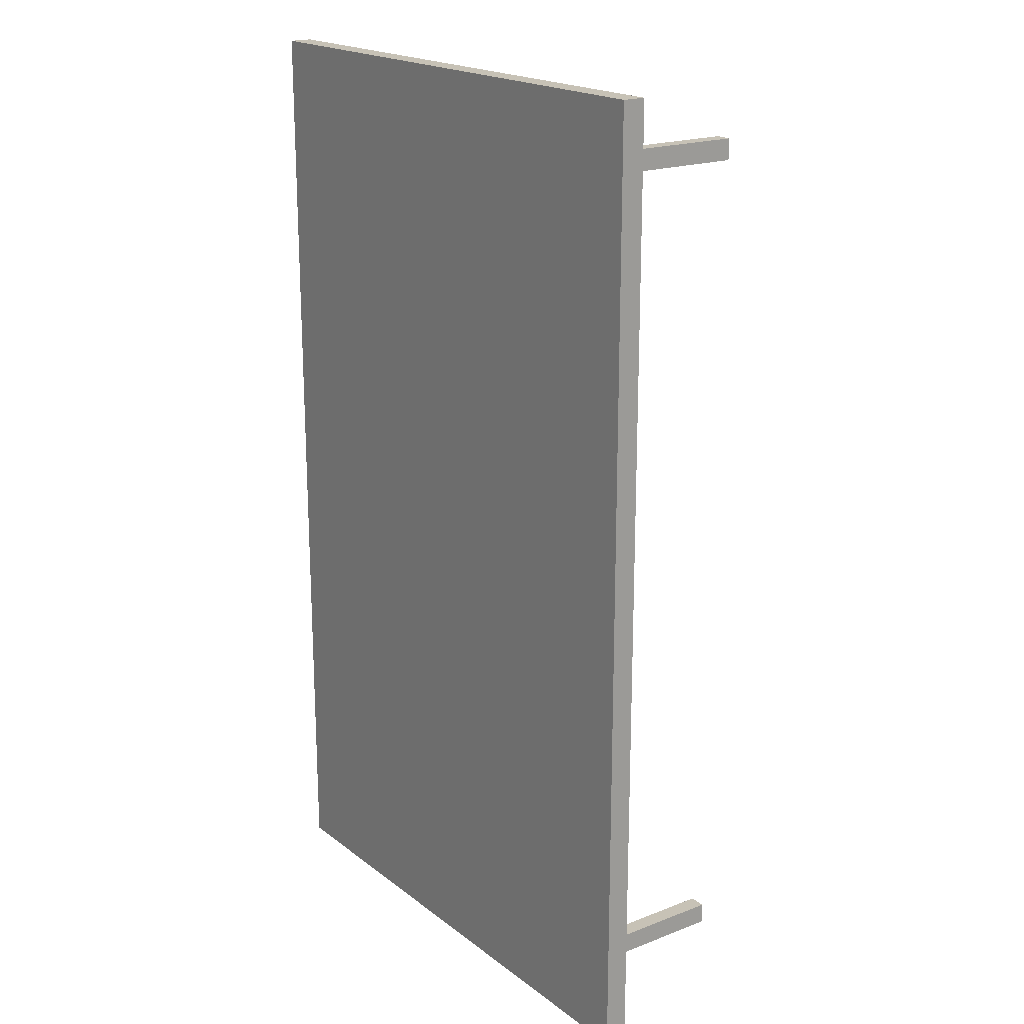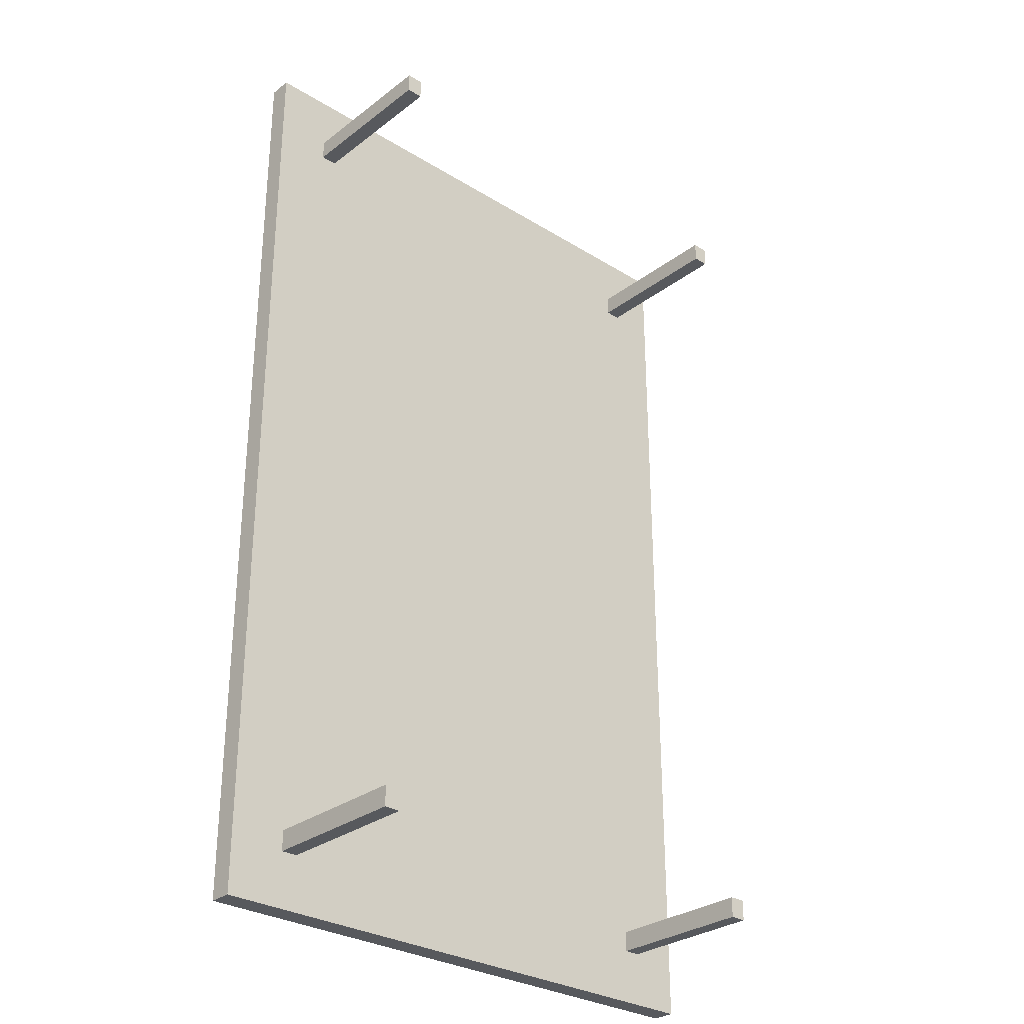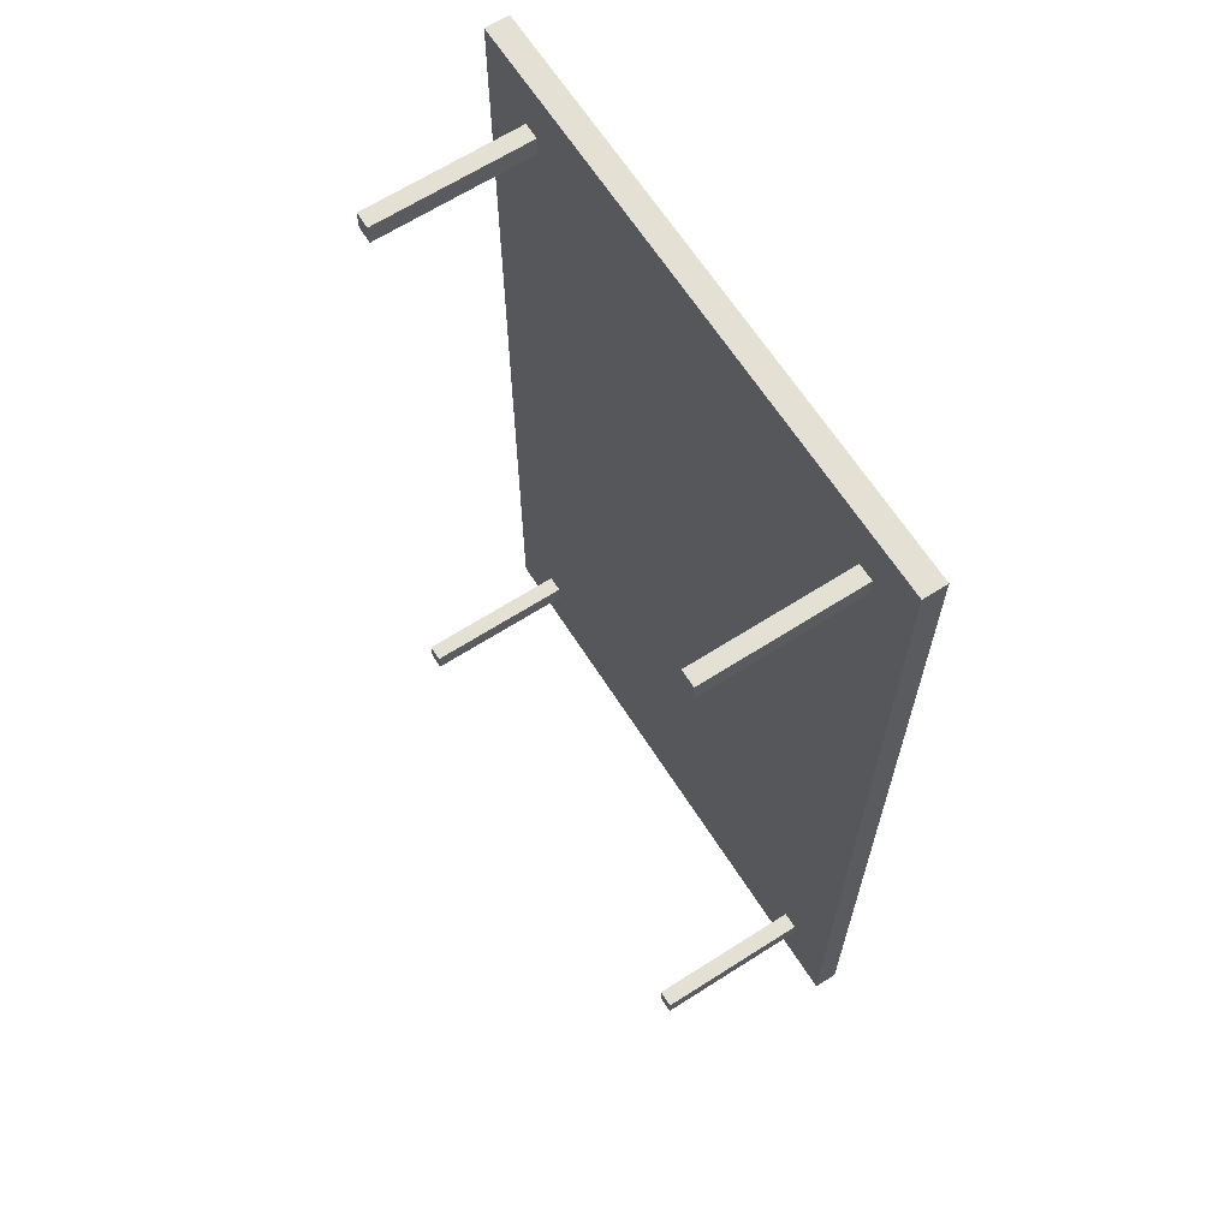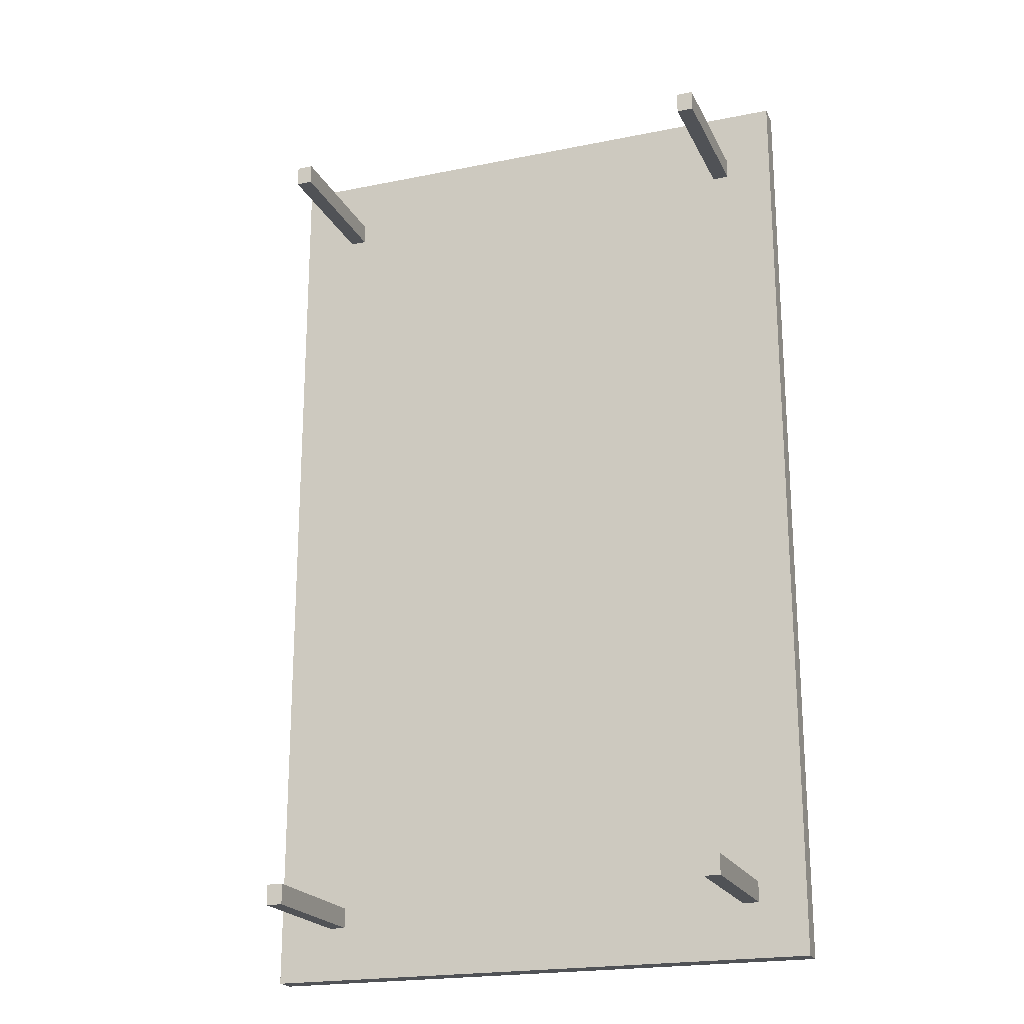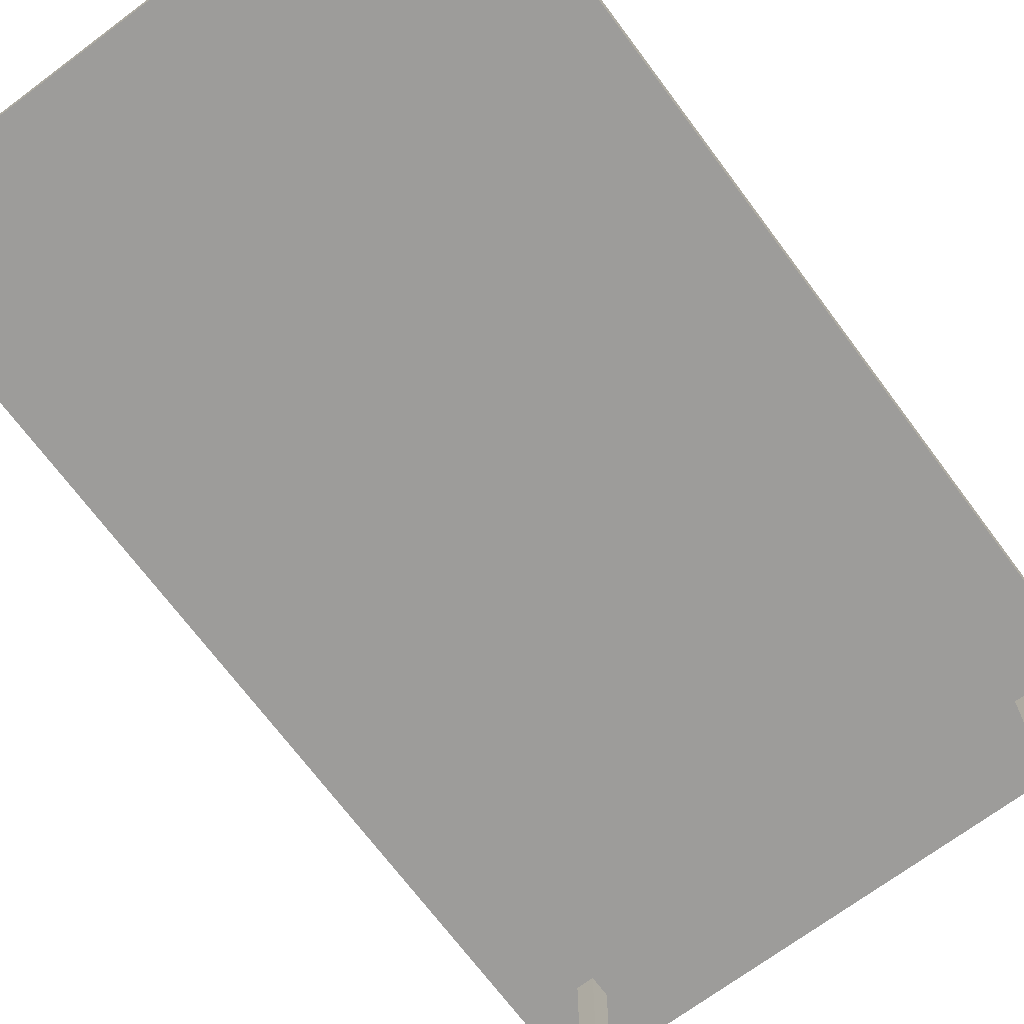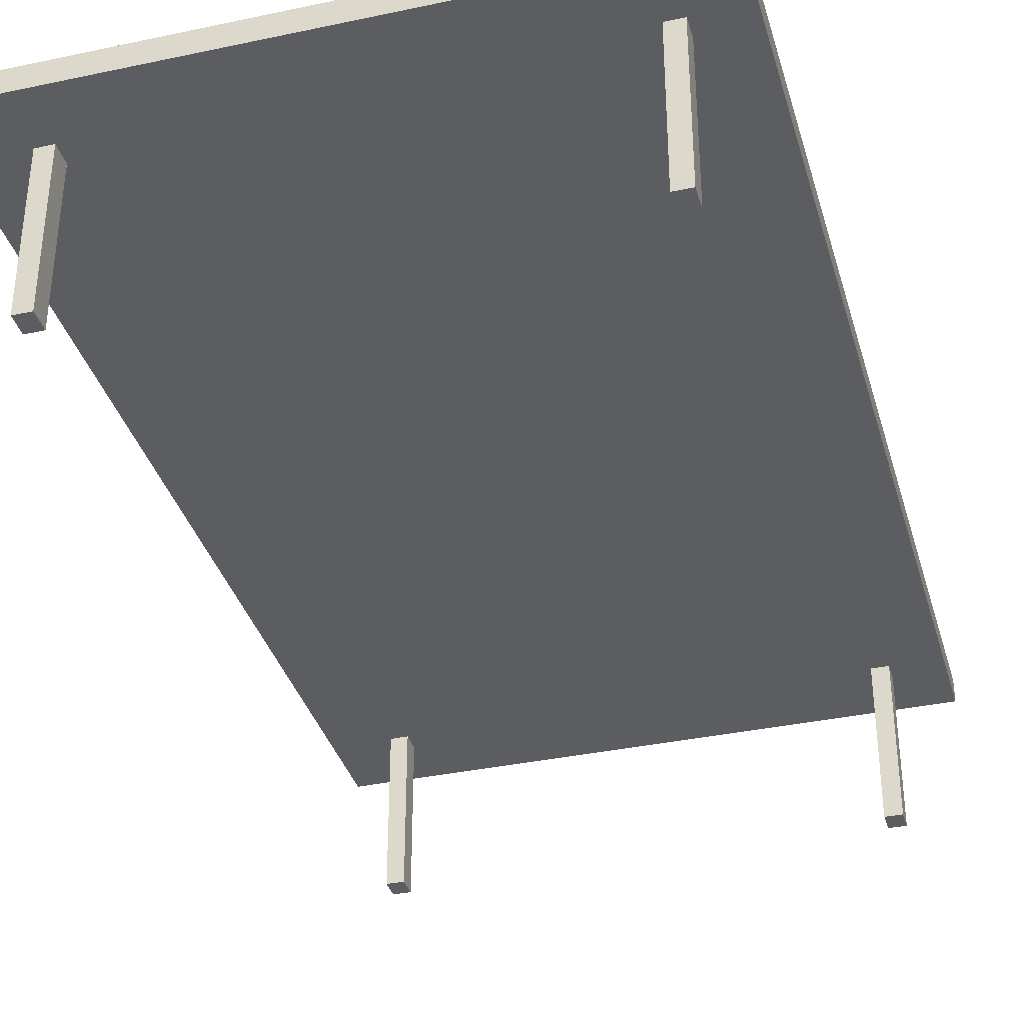
<metadata>
{"format":"obj","ext":"obj","renderer":"f3d","projection":"perspective","resolution":1024,"background":"white","views":[{"elev":19.3,"azim":-125.9,"up":"+Z"},{"elev":-29.7,"azim":-42.1,"up":"+Z"},{"elev":65.5,"azim":57.3,"up":"+Z"},{"elev":-21.0,"azim":20.0,"up":"+Z"},{"elev":-70.3,"azim":36.7,"up":"+Y"},{"elev":-35.9,"azim":15.6,"up":"+Y"}]}
</metadata>
<code>
o table.030_Cube.111
v 0.0712 -0 0.129
v 0.0712 -0 0.1356
v 0.07645 -0 0.1356
v 0.07645 -0 0.129
f 1 4 3 2
o table.029_Cube.110
v 0.0712 0.04887 0.1356
v 0.0712 -0 0.1356
v 0.07645 -0 0.1356
v 0.07645 0.04887 0.1356
f 7 8 5 6
o table.028_Cube.109
v 0.07645 -0 0.1356
v 0.07645 0.04887 0.1356
v 0.07645 -0 0.129
v 0.07645 0.04887 0.129
f 11 12 10 9
o table.027_Cube.108
v 0.0712 -0 0.129
v 0.07645 -0 0.129
v 0.07645 0.04887 0.129
v 0.0712 0.04887 0.129
f 13 16 15 14
o table.026_Cube.107
v 0.0712 0.04887 0.1356
v 0.0712 -0 0.129
v 0.0712 -0 0.1356
v 0.0712 0.04887 0.129
f 19 17 20 18
o table.025_Cube.106
v -0.09209 0.05629 -0.1537
v 0.09209 0.05629 0.1537
v 0.09209 0.05629 -0.1537
v -0.09209 0.05629 0.1537
f 23 21 24 22
o table.024_Cube.105
v -0.09209 0.04887 -0.1537
v 0.09209 0.04887 0.1537
v 0.09209 0.04887 -0.1537
v -0.09209 0.04887 0.1537
f 25 27 26 28
o table.023_Cube.104
v 0.09209 0.05629 0.1537
v 0.09209 0.04887 0.1537
v -0.09209 0.04887 0.1537
v -0.09209 0.05629 0.1537
f 30 29 32 31
o table.022_Cube.103
v 0.09209 0.05629 0.1537
v 0.09209 0.04887 0.1537
v 0.09209 0.04887 -0.1537
v 0.09209 0.05629 -0.1537
f 35 36 33 34
o table.021_Cube.102
v -0.09209 0.05629 -0.1537
v -0.09209 0.04887 -0.1537
v 0.09209 0.04887 -0.1537
v 0.09209 0.05629 -0.1537
f 38 37 40 39
o table.020_Cube.101
v -0.09209 0.05629 -0.1537
v -0.09209 0.04887 -0.1537
v -0.09209 0.04887 0.1537
v -0.09209 0.05629 0.1537
f 43 44 41 42
o table.019_Cube.100
v -0.06855 0.04887 -0.1294
v -0.06855 0.04887 -0.136
v -0.0738 0.04887 -0.136
v -0.0738 0.04887 -0.1294
f 46 47 48 45
o table.018_Cube.099
v -0.0738 -0 -0.1294
v -0.06855 -0 -0.1294
v -0.0738 -0 -0.136
v -0.06855 -0 -0.136
f 51 52 50 49
o table.017_Cube.063
v -0.0738 -0 -0.1294
v -0.06855 -0 -0.1294
v -0.06855 0.04887 -0.1294
v -0.0738 0.04887 -0.1294
f 54 55 56 53
o table.016_Cube.062
v -0.06855 -0 -0.1294
v -0.06855 0.04887 -0.1294
v -0.06855 -0 -0.136
v -0.06855 0.04887 -0.136
f 59 60 58 57
o table.015_Cube.061
v -0.0738 -0 -0.136
v -0.06855 -0 -0.136
v -0.06855 0.04887 -0.136
v -0.0738 0.04887 -0.136
f 61 64 63 62
o table.014_Cube.060
v -0.0738 -0 -0.1294
v -0.0738 -0 -0.136
v -0.0738 0.04887 -0.136
v -0.0738 0.04887 -0.1294
f 65 68 67 66
o table.013_Cube.059
v 0.0712 0.04887 -0.1294
v 0.07645 0.04887 -0.1294
v 0.07645 0.04887 -0.136
v 0.0712 0.04887 -0.136
f 71 72 69 70
o table.012_Cube.058
v 0.0712 -0 -0.136
v 0.07645 -0 -0.1294
v 0.07645 -0 -0.136
v 0.0712 -0 -0.1294
f 73 75 74 76
o table.011_Cube.057
v 0.0712 0.04887 -0.1294
v 0.07645 0.04887 -0.1294
v 0.07645 -0 -0.1294
v 0.0712 -0 -0.1294
f 79 78 77 80
o table.010_Cube.056
v 0.07645 0.04887 -0.1294
v 0.07645 0.04887 -0.136
v 0.07645 -0 -0.1294
v 0.07645 -0 -0.136
f 84 82 81 83
o table.009_Cube.055
v 0.07645 0.04887 -0.136
v 0.0712 -0 -0.136
v 0.07645 -0 -0.136
v 0.0712 0.04887 -0.136
f 86 88 85 87
o table.008_Cube.054
v 0.0712 0.04887 -0.1294
v 0.0712 -0 -0.136
v 0.0712 0.04887 -0.136
v 0.0712 -0 -0.1294
f 92 89 91 90
o table.007_Cube.053
v -0.0738 0.04887 0.129
v -0.0738 0.04887 0.1356
v -0.06855 0.04887 0.1356
v -0.06855 0.04887 0.129
f 96 93 94 95
o table.006_Cube.052
v -0.0738 -0 0.129
v -0.06855 -0 0.129
v -0.06855 -0 0.1356
v -0.0738 -0 0.1356
f 97 98 99 100
o table.005_Cube.051
v -0.0738 0.04887 0.1356
v -0.06855 -0 0.1356
v -0.06855 0.04887 0.1356
v -0.0738 -0 0.1356
f 102 103 101 104
o table.004_Cube.050
v -0.06855 -0 0.129
v -0.06855 -0 0.1356
v -0.06855 0.04887 0.1356
v -0.06855 0.04887 0.129
f 105 108 107 106
o table.003_Cube.049
v -0.0738 0.04887 0.129
v -0.0738 -0 0.129
v -0.06855 -0 0.129
v -0.06855 0.04887 0.129
f 110 109 112 111
o table.002_Cube.048
v -0.0738 0.04887 0.129
v -0.0738 -0 0.129
v -0.0738 0.04887 0.1356
v -0.0738 -0 0.1356
f 116 115 113 114
o table.001_Cube.047
v 0.0712 0.04887 0.1356
v 0.07645 0.04887 0.1356
v 0.07645 0.04887 0.129
v 0.0712 0.04887 0.129
f 119 120 117 118

</code>
